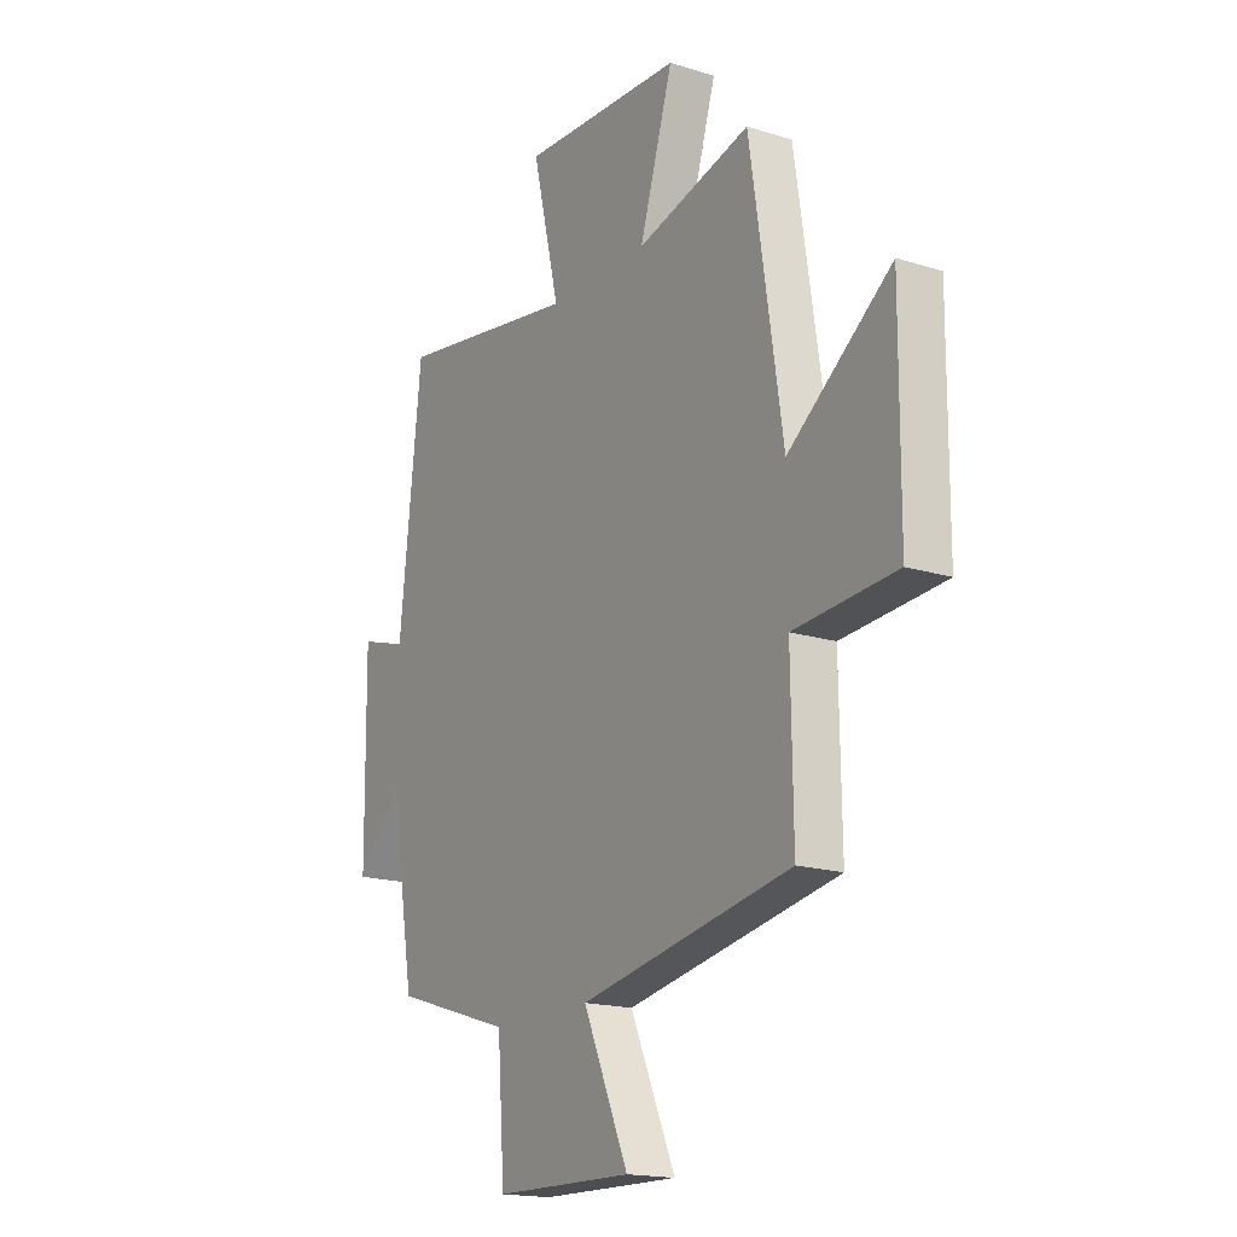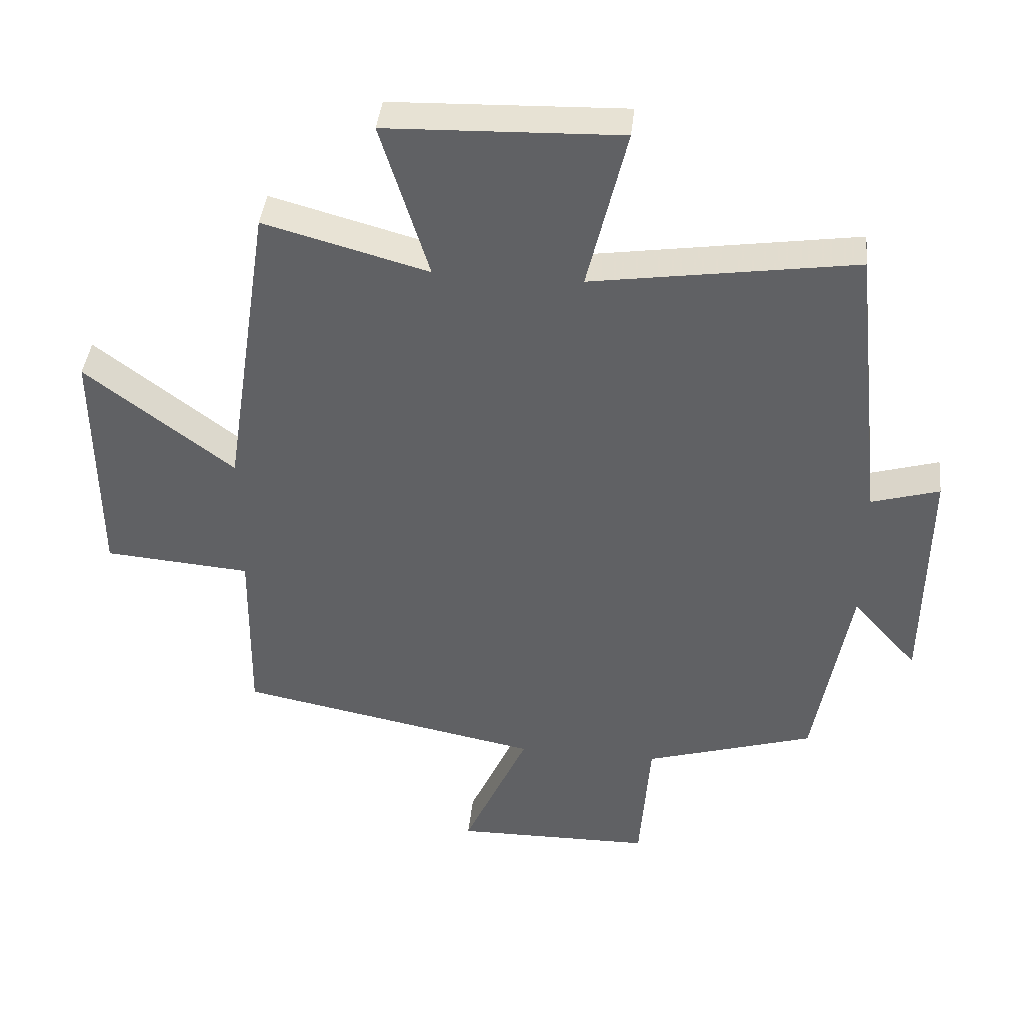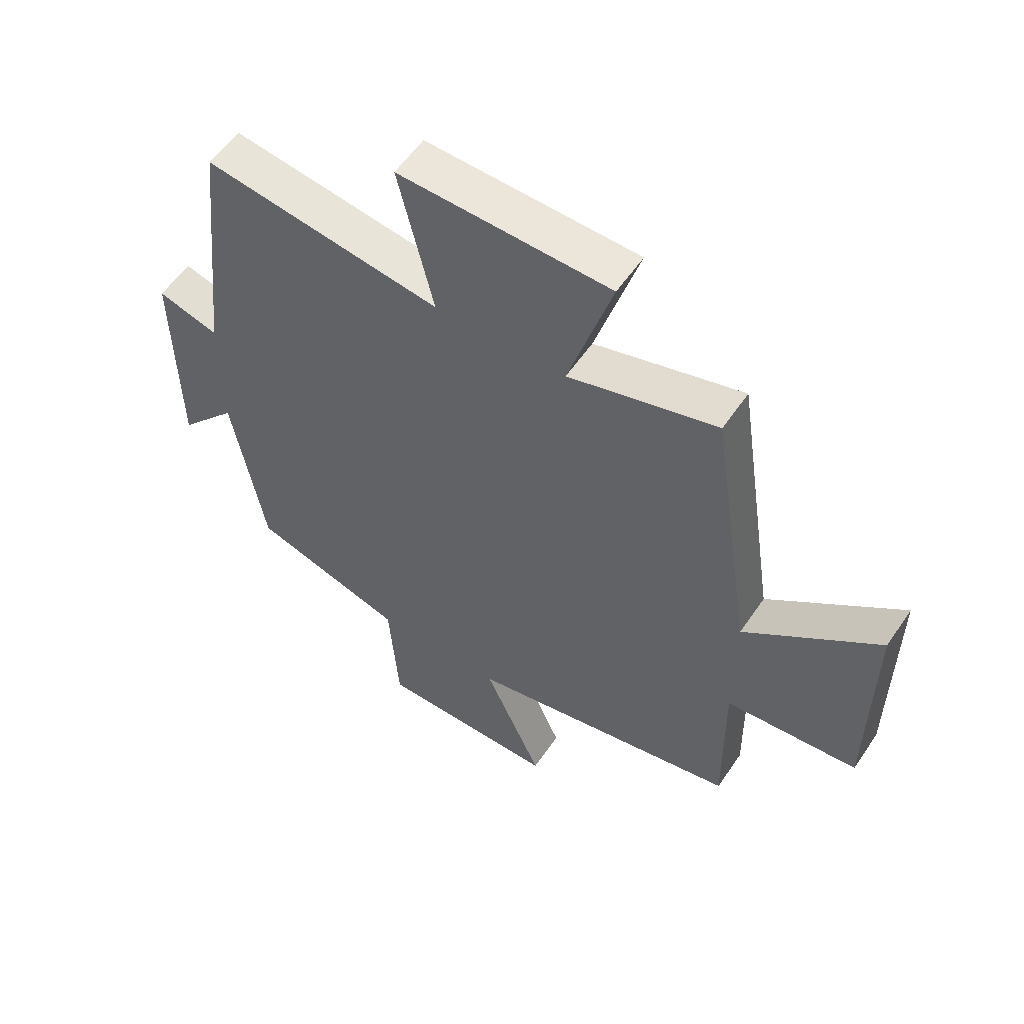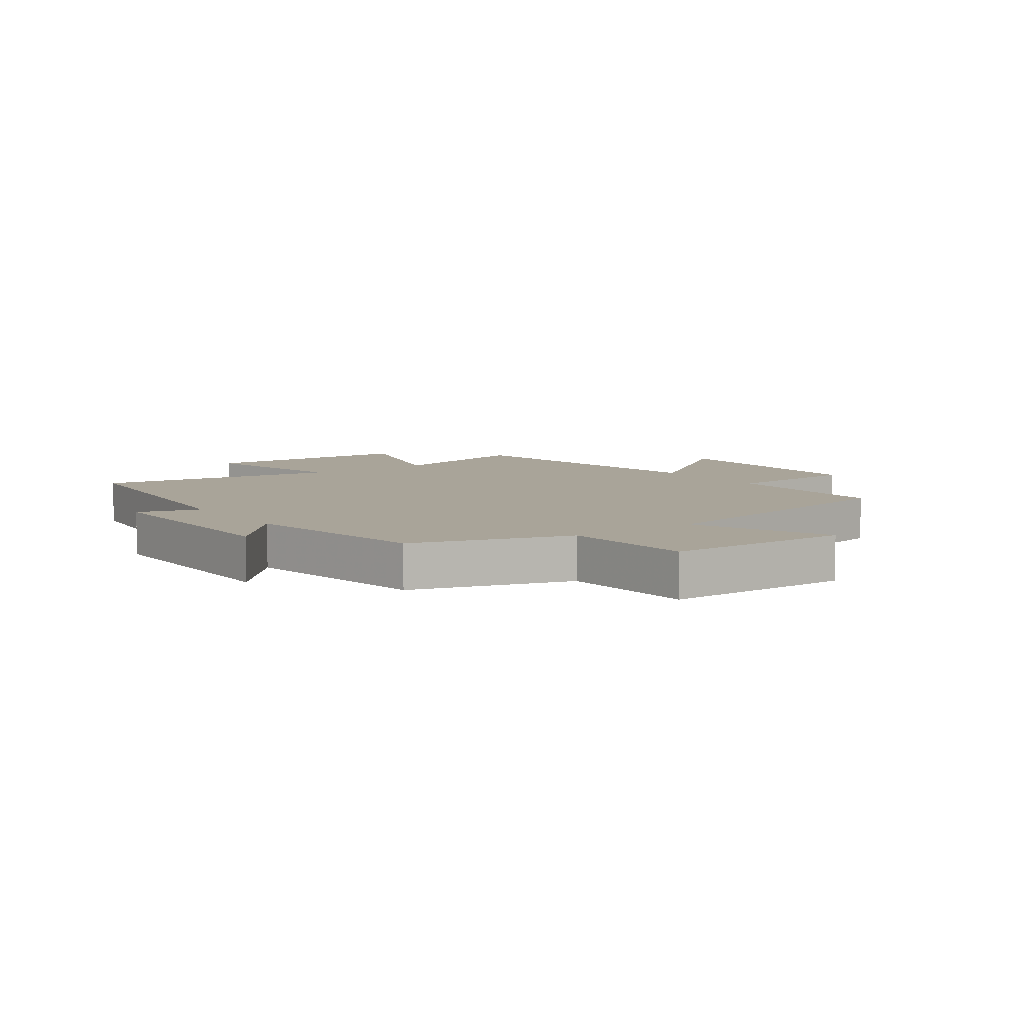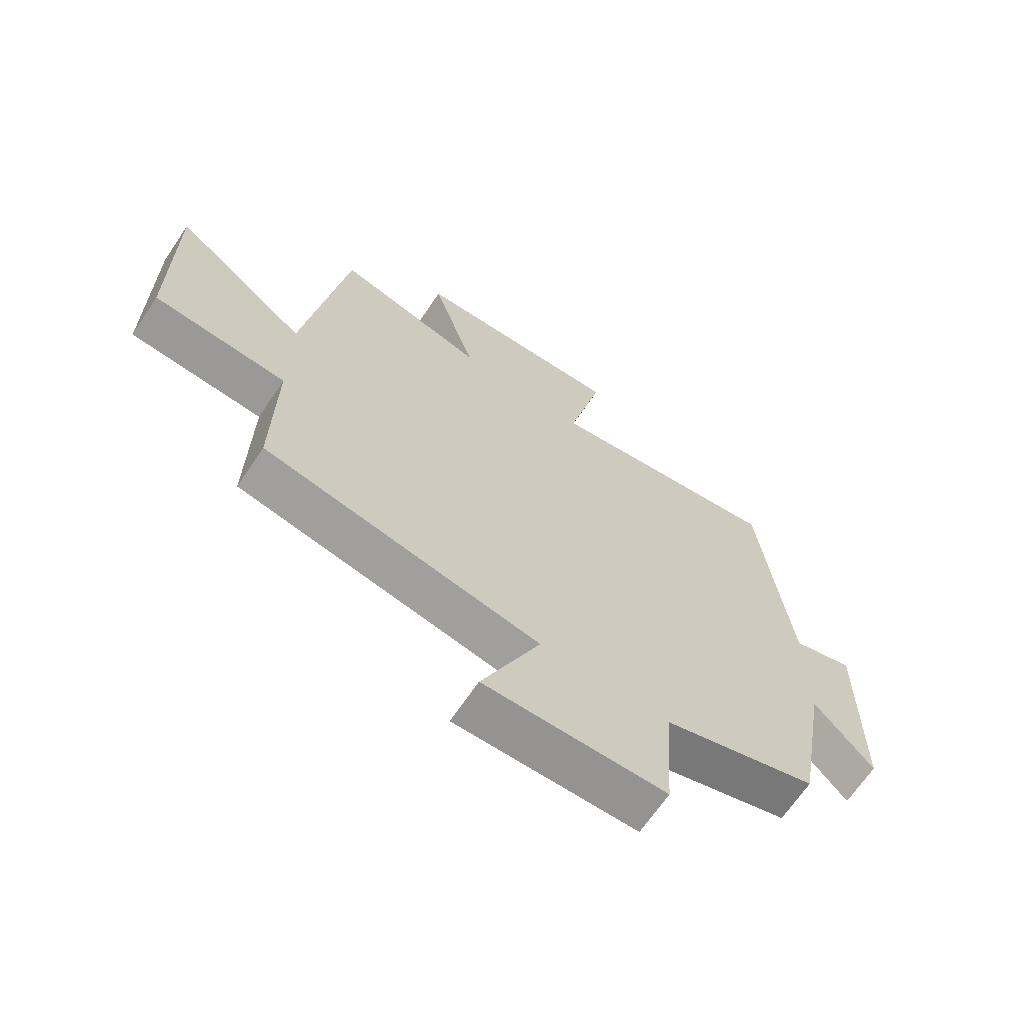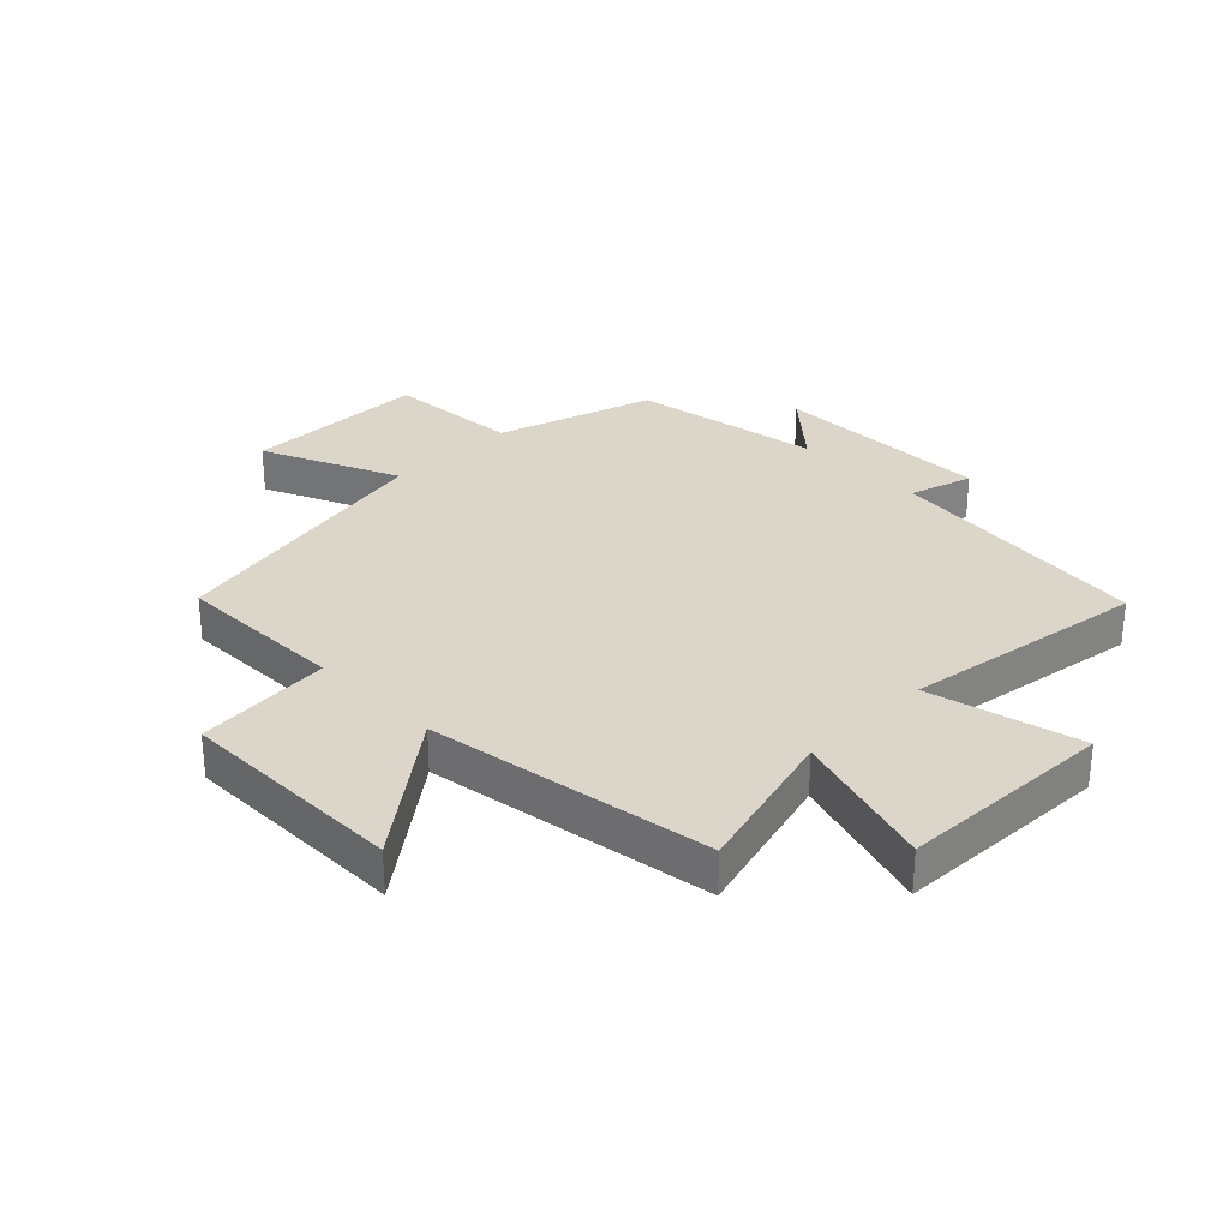
<metadata>
{"format":"obj","ext":"obj","renderer":"f3d","projection":"perspective","resolution":1024,"background":"white","views":[{"elev":-17.4,"azim":-121.9,"up":"+Z"},{"elev":41.2,"azim":6.1,"up":"+Z"},{"elev":56.4,"azim":-146.3,"up":"+Z"},{"elev":7.2,"azim":144.4,"up":"+Y"},{"elev":-67.1,"azim":-33.9,"up":"+Z"},{"elev":30.1,"azim":-44.8,"up":"+Y"}]}
</metadata>
<code>
v 0.451 0.07 0.561
v 0.5 0.07 0.117
v 0.604 0.07 0.148
v 0.6 0.07 -0.218
v 0.5 0.07 -0.105
v 0.446 0.07 -0.419
v 0.185 0.07 -0.5
v 0.169 0.07 -0.722
v -0.137 0.07 -0.726
v -0.037 0.07 -0.5
v -0.504 0.07 -0.409
v -0.5 0.07 -0.126
v -0.725 0.07 -0.108
v -0.727 0.07 0.27
v -0.5 0.07 0.096
v -0.428 0.07 0.569
v -0.176 0.07 0.5
v -0.25 0.07 0.741
v 0.108 0.07 0.753
v 0.048 0.07 0.5
v 0.451 0 0.561
v 0.5 0 0.117
v 0.604 0 0.148
v 0.6 0 -0.218
v 0.5 0 -0.105
v 0.446 0 -0.419
v 0.185 0 -0.5
v 0.169 0 -0.722
v -0.137 0 -0.726
v -0.037 0 -0.5
v -0.504 0 -0.409
v -0.5 0 -0.126
v -0.725 0 -0.108
v -0.727 0 0.27
v -0.5 0 0.096
v -0.428 0 0.569
v -0.176 0 0.5
v -0.25 0 0.741
v 0.108 0 0.753
v 0.048 0 0.5
f 17 18 19 20
f 15 16 17
f 15 17 20
f 12 13 14 15
f 20 1 2
f 15 20 2
f 12 15 2
f 10 11 12 2
f 7 8 9 10
f 7 10 2
f 6 7 2
f 5 6 2
f 2 3 4 5
f 40 39 38 37
f 37 36 35
f 40 37 35
f 35 34 33 32
f 22 21 40
f 22 40 35
f 22 35 32
f 22 32 31 30
f 30 29 28 27
f 22 30 27
f 22 27 26
f 22 26 25
f 25 24 23 22
f 1 21 22 2
f 2 22 23 3
f 3 23 24 4
f 4 24 25 5
f 5 25 26 6
f 6 26 27 7
f 7 27 28 8
f 8 28 29 9
f 9 29 30 10
f 10 30 31 11
f 11 31 32 12
f 12 32 33 13
f 13 33 34 14
f 14 34 35 15
f 15 35 36 16
f 16 36 37 17
f 17 37 38 18
f 18 38 39 19
f 19 39 40 20
f 20 40 21 1

</code>
